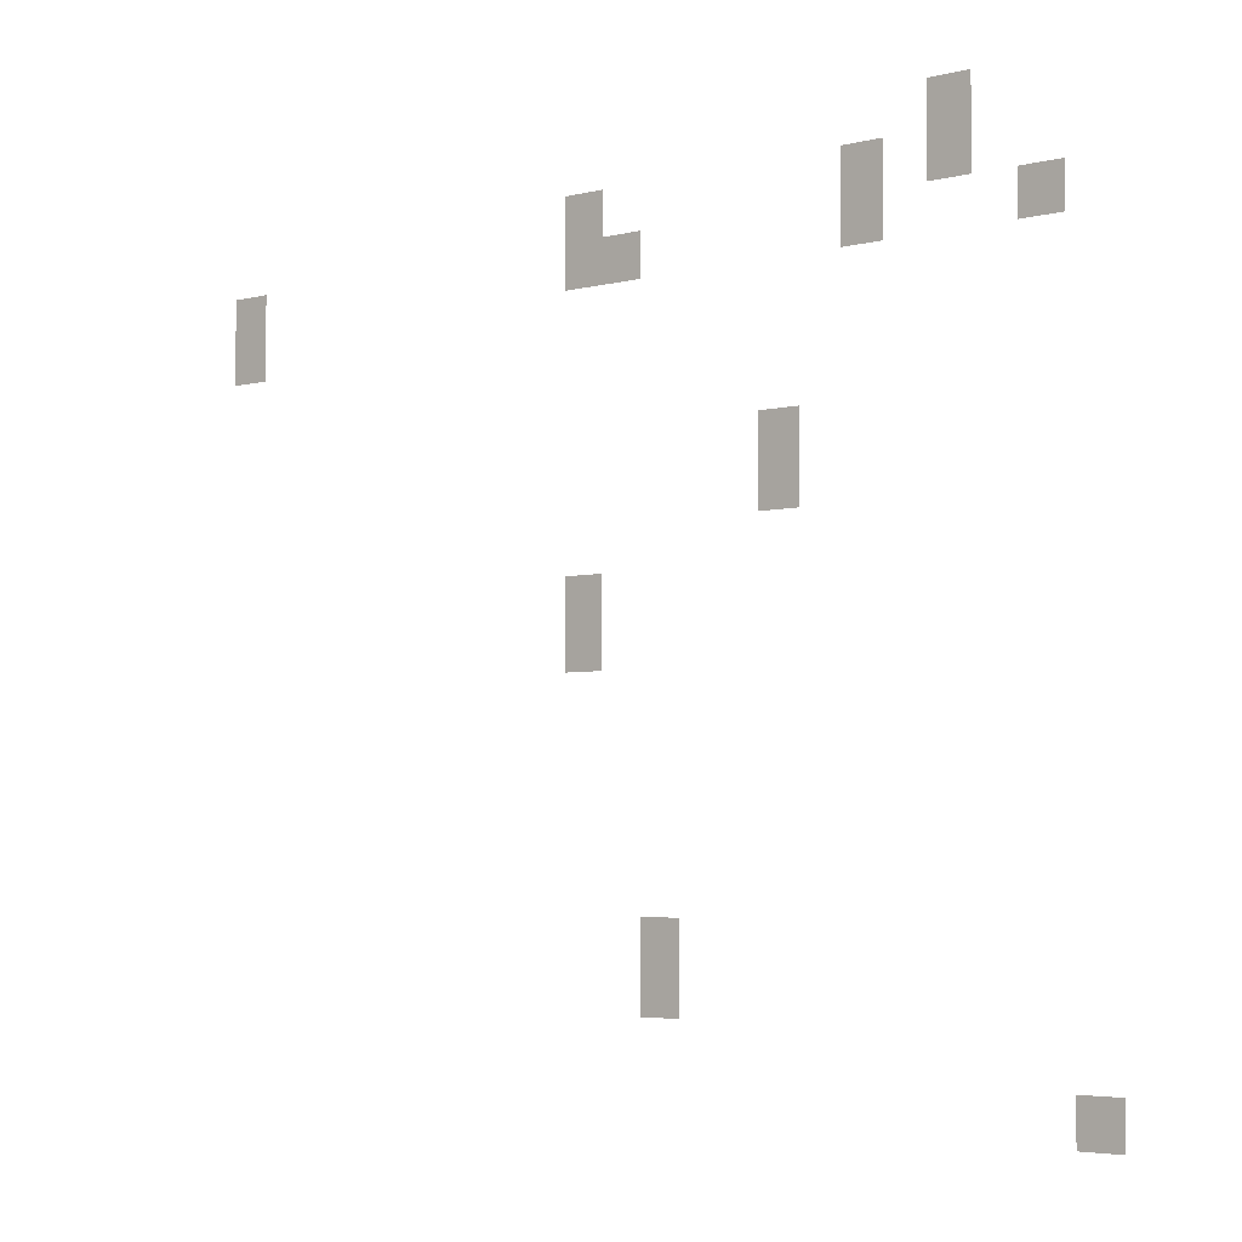
<metadata>
{"format":"obj","ext":"obj","renderer":"f3d","projection":"perspective","resolution":1024,"background":"white","views":[{"elev":-4.4,"azim":-140.7,"up":"+Y"}]}
</metadata>
<code>
v -41.25 -2.25 0
v -42 -2.25 0
v -42 -1.5 0
v -41.25 -1.5 0
v -40.5 -2.25 0
v -41.25 -2.25 0
v -41.25 -1.5 0
v -40.5 -1.5 0
v -41.25 -3 0
v -42 -3 0
v -42 -2.25 0
v -41.25 -2.25 0
v -40.5 -3 0
v -41.25 -3 0
v -41.25 -2.25 0
v -40.5 -2.25 0
v -41.25 -3.75 0
v -42 -3.75 0
v -42 -3 0
v -41.25 -3 0
v -40.5 -3.75 0
v -41.25 -3.75 0
v -41.25 -3 0
v -40.5 -3 0
v -38.25 -3.75 0
v -39 -3.75 0
v -39 -3 0
v -38.25 -3 0
v -37.5 -3.75 0
v -38.25 -3.75 0
v -38.25 -3 0
v -37.5 -3 0
v -27.75 -3.75 0
v -28.5 -3.75 0
v -28.5 -3 0
v -27.75 -3 0
v -27 -3.75 0
v -27.75 -3.75 0
v -27.75 -3 0
v -27 -3 0
v -41.25 -4.5 0
v -42 -4.5 0
v -42 -3.75 0
v -41.25 -3.75 0
v -40.5 -4.5 0
v -41.25 -4.5 0
v -41.25 -3.75 0
v -40.5 -3.75 0
v -38.25 -4.5 0
v -39 -4.5 0
v -39 -3.75 0
v -38.25 -3.75 0
v -37.5 -4.5 0
v -38.25 -4.5 0
v -38.25 -3.75 0
v -37.5 -3.75 0
v -27.75 -4.5 0
v -28.5 -4.5 0
v -28.5 -3.75 0
v -27.75 -3.75 0
v -27 -4.5 0
v -27.75 -4.5 0
v -27.75 -3.75 0
v -27 -3.75 0
v -44.25 -5.25 0
v -45 -5.25 0
v -45 -4.5 0
v -44.25 -4.5 0
v -43.5 -5.25 0
v -44.25 -5.25 0
v -44.25 -4.5 0
v -43.5 -4.5 0
v -38.25 -5.25 0
v -39 -5.25 0
v -39 -4.5 0
v -38.25 -4.5 0
v -37.5 -5.25 0
v -38.25 -5.25 0
v -38.25 -4.5 0
v -37.5 -4.5 0
v -29.25 -5.25 0
v -30 -5.25 0
v -30 -4.5 0
v -29.25 -4.5 0
v -28.5 -5.25 0
v -29.25 -5.25 0
v -29.25 -4.5 0
v -28.5 -4.5 0
v -27.75 -5.25 0
v -28.5 -5.25 0
v -28.5 -4.5 0
v -27.75 -4.5 0
v -27 -5.25 0
v -27.75 -5.25 0
v -27.75 -4.5 0
v -27 -4.5 0
v -12.75 -5.25 0
v -13.5 -5.25 0
v -13.5 -4.5 0
v -12.75 -4.5 0
v -12 -5.25 0
v -12.75 -5.25 0
v -12.75 -4.5 0
v -12 -4.5 0
v -44.25 -6 0
v -45 -6 0
v -45 -5.25 0
v -44.25 -5.25 0
v -43.5 -6 0
v -44.25 -6 0
v -44.25 -5.25 0
v -43.5 -5.25 0
v -38.25 -6 0
v -39 -6 0
v -39 -5.25 0
v -38.25 -5.25 0
v -37.5 -6 0
v -38.25 -6 0
v -38.25 -5.25 0
v -37.5 -5.25 0
v -29.25 -6 0
v -30 -6 0
v -30 -5.25 0
v -29.25 -5.25 0
v -28.5 -6 0
v -29.25 -6 0
v -29.25 -5.25 0
v -28.5 -5.25 0
v -27.75 -6 0
v -28.5 -6 0
v -28.5 -5.25 0
v -27.75 -5.25 0
v -27 -6 0
v -27.75 -6 0
v -27.75 -5.25 0
v -27 -5.25 0
v -12.75 -6 0
v -13.5 -6 0
v -13.5 -5.25 0
v -12.75 -5.25 0
v -12 -6 0
v -12.75 -6 0
v -12.75 -5.25 0
v -12 -5.25 0
v -12.75 -6.75 0
v -13.5 -6.75 0
v -13.5 -6 0
v -12.75 -6 0
v -12 -6.75 0
v -12.75 -6.75 0
v -12.75 -6 0
v -12 -6 0
v -12.75 -7.5 0
v -13.5 -7.5 0
v -13.5 -6.75 0
v -12.75 -6.75 0
v -12 -7.5 0
v -12.75 -7.5 0
v -12.75 -6.75 0
v -12 -6.75 0
v -35.25 -11.25 0
v -36 -11.25 0
v -36 -10.5 0
v -35.25 -10.5 0
v -34.5 -11.25 0
v -35.25 -11.25 0
v -35.25 -10.5 0
v -34.5 -10.5 0
v -35.25 -12 0
v -36 -12 0
v -36 -11.25 0
v -35.25 -11.25 0
v -34.5 -12 0
v -35.25 -12 0
v -35.25 -11.25 0
v -34.5 -11.25 0
v -35.25 -12.75 0
v -36 -12.75 0
v -36 -12 0
v -35.25 -12 0
v -34.5 -12.75 0
v -35.25 -12.75 0
v -35.25 -12 0
v -34.5 -12 0
v -35.25 -13.5 0
v -36 -13.5 0
v -36 -12.75 0
v -35.25 -12.75 0
v -34.5 -13.5 0
v -35.25 -13.5 0
v -35.25 -12.75 0
v -34.5 -12.75 0
v -27.75 -15.75 0
v -28.5 -15.75 0
v -28.5 -15 0
v -27.75 -15 0
v -27 -15.75 0
v -27.75 -15.75 0
v -27.75 -15 0
v -27 -15 0
v -27.75 -16.5 0
v -28.5 -16.5 0
v -28.5 -15.75 0
v -27.75 -15.75 0
v -27 -16.5 0
v -27.75 -16.5 0
v -27.75 -15.75 0
v -27 -15.75 0
v -27.75 -17.25 0
v -28.5 -17.25 0
v -28.5 -16.5 0
v -27.75 -16.5 0
v -27 -17.25 0
v -27.75 -17.25 0
v -27.75 -16.5 0
v -27 -16.5 0
v -27.75 -18 0
v -28.5 -18 0
v -28.5 -17.25 0
v -27.75 -17.25 0
v -27 -18 0
v -27.75 -18 0
v -27.75 -17.25 0
v -27 -17.25 0
v -30.75 -26.25 0
v -31.5 -26.25 0
v -31.5 -25.5 0
v -30.75 -25.5 0
v -30 -26.25 0
v -30.75 -26.25 0
v -30.75 -25.5 0
v -30 -25.5 0
v -30.75 -27 0
v -31.5 -27 0
v -31.5 -26.25 0
v -30.75 -26.25 0
v -30 -27 0
v -30.75 -27 0
v -30.75 -26.25 0
v -30 -26.25 0
v -30.75 -27.75 0
v -31.5 -27.75 0
v -31.5 -27 0
v -30.75 -27 0
v -30 -27.75 0
v -30.75 -27.75 0
v -30.75 -27 0
v -30 -27 0
v -30.75 -28.5 0
v -31.5 -28.5 0
v -31.5 -27.75 0
v -30.75 -27.75 0
v -30 -28.5 0
v -30.75 -28.5 0
v -30.75 -27.75 0
v -30 -27.75 0
v -45.75 -30.75 0
v -46.5 -30.75 0
v -46.5 -30 0
v -45.75 -30 0
v -45 -30.75 0
v -45.75 -30.75 0
v -45.75 -30 0
v -45 -30 0
v -45.75 -31.5 0
v -46.5 -31.5 0
v -46.5 -30.75 0
v -45.75 -30.75 0
v -45 -31.5 0
v -45.75 -31.5 0
v -45.75 -30.75 0
v -45 -30.75 0
g Level01-B_mesh_0013
f 1 2 3 4
f 5 6 7 8
f 9 10 11 12
f 13 14 15 16
f 17 18 19 20
f 21 22 23 24
f 25 26 27 28
f 29 30 31 32
f 33 34 35 36
f 37 38 39 40
f 41 42 43 44
f 45 46 47 48
f 49 50 51 52
f 53 54 55 56
f 57 58 59 60
f 61 62 63 64
f 65 66 67 68
f 69 70 71 72
f 73 74 75 76
f 77 78 79 80
f 81 82 83 84
f 85 86 87 88
f 89 90 91 92
f 93 94 95 96
f 97 98 99 100
f 101 102 103 104
f 105 106 107 108
f 109 110 111 112
f 113 114 115 116
f 117 118 119 120
f 121 122 123 124
f 125 126 127 128
f 129 130 131 132
f 133 134 135 136
f 137 138 139 140
f 141 142 143 144
f 145 146 147 148
f 149 150 151 152
f 153 154 155 156
f 157 158 159 160
f 161 162 163 164
f 165 166 167 168
f 169 170 171 172
f 173 174 175 176
f 177 178 179 180
f 181 182 183 184
f 185 186 187 188
f 189 190 191 192
f 193 194 195 196
f 197 198 199 200
f 201 202 203 204
f 205 206 207 208
f 209 210 211 212
f 213 214 215 216
f 217 218 219 220
f 221 222 223 224
f 225 226 227 228
f 229 230 231 232
f 233 234 235 236
f 237 238 239 240
f 241 242 243 244
f 245 246 247 248
f 249 250 251 252
f 253 254 255 256
f 257 258 259 260
f 261 262 263 264
f 265 266 267 268
f 269 270 271 272

</code>
